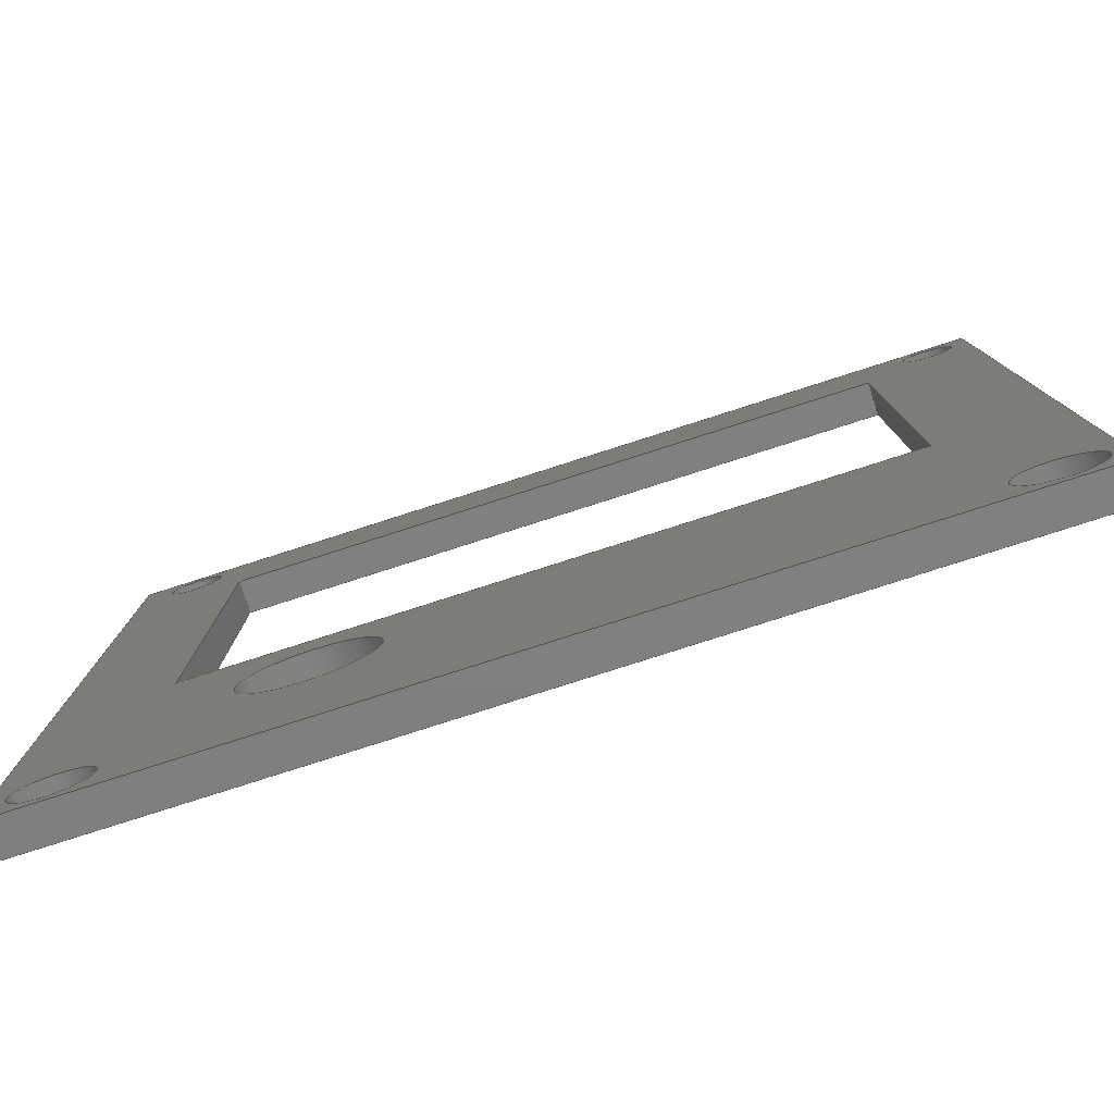
<metadata>
{"format":"step","ext":"step","renderer":"f3d","projection":"perspective","resolution":1024,"background":"white","views":[{"elev":-80.0,"azim":-162.3,"up":"+Y"}]}
</metadata>
<code>
ISO-10303-21;
DATA;
#1=SHAPE_REPRESENTATION_RELATIONSHIP('','',#294,#2);
#2=ADVANCED_BREP_SHAPE_REPRESENTATION('',(#292),#474);
#3=CIRCLE('',#303,0.005715);
#4=CIRCLE('',#304,0.005715);
#5=CIRCLE('',#306,0.00326);
#6=CIRCLE('',#307,0.00326);
#7=CIRCLE('',#309,0.003516);
#8=CIRCLE('',#310,0.003516);
#9=CIRCLE('',#312,0.002391);
#10=CIRCLE('',#313,0.002391);
#11=CIRCLE('',#315,0.002318);
#12=CIRCLE('',#316,0.002318);
#13=CYLINDRICAL_SURFACE('',#302,0.005715);
#14=CYLINDRICAL_SURFACE('',#305,0.00326);
#15=CYLINDRICAL_SURFACE('',#308,0.003516);
#16=CYLINDRICAL_SURFACE('',#311,0.002391);
#17=CYLINDRICAL_SURFACE('',#314,0.002318);
#18=ORIENTED_EDGE('',*,*,#86,.F.);
#19=ORIENTED_EDGE('',*,*,#87,.F.);
#20=ORIENTED_EDGE('',*,*,#88,.T.);
#21=ORIENTED_EDGE('',*,*,#89,.T.);
#22=ORIENTED_EDGE('',*,*,#90,.T.);
#23=ORIENTED_EDGE('',*,*,#91,.F.);
#24=ORIENTED_EDGE('',*,*,#92,.F.);
#25=ORIENTED_EDGE('',*,*,#87,.T.);
#26=ORIENTED_EDGE('',*,*,#93,.F.);
#27=ORIENTED_EDGE('',*,*,#94,.F.);
#28=ORIENTED_EDGE('',*,*,#95,.T.);
#29=ORIENTED_EDGE('',*,*,#91,.T.);
#30=ORIENTED_EDGE('',*,*,#96,.F.);
#31=ORIENTED_EDGE('',*,*,#97,.F.);
#32=ORIENTED_EDGE('',*,*,#98,.T.);
#33=ORIENTED_EDGE('',*,*,#99,.T.);
#34=ORIENTED_EDGE('',*,*,#100,.T.);
#35=ORIENTED_EDGE('',*,*,#101,.F.);
#36=ORIENTED_EDGE('',*,*,#102,.F.);
#37=ORIENTED_EDGE('',*,*,#97,.T.);
#38=ORIENTED_EDGE('',*,*,#103,.T.);
#39=ORIENTED_EDGE('',*,*,#104,.F.);
#40=ORIENTED_EDGE('',*,*,#105,.F.);
#41=ORIENTED_EDGE('',*,*,#101,.T.);
#42=ORIENTED_EDGE('',*,*,#106,.T.);
#43=ORIENTED_EDGE('',*,*,#107,.F.);
#44=ORIENTED_EDGE('',*,*,#108,.T.);
#45=ORIENTED_EDGE('',*,*,#109,.F.);
#46=ORIENTED_EDGE('',*,*,#110,.T.);
#47=ORIENTED_EDGE('',*,*,#111,.F.);
#48=ORIENTED_EDGE('',*,*,#112,.T.);
#49=ORIENTED_EDGE('',*,*,#113,.F.);
#50=ORIENTED_EDGE('',*,*,#114,.T.);
#51=ORIENTED_EDGE('',*,*,#115,.F.);
#52=ORIENTED_EDGE('',*,*,#116,.F.);
#53=ORIENTED_EDGE('',*,*,#99,.F.);
#54=ORIENTED_EDGE('',*,*,#117,.T.);
#55=ORIENTED_EDGE('',*,*,#104,.T.);
#56=ORIENTED_EDGE('',*,*,#118,.F.);
#57=ORIENTED_EDGE('',*,*,#89,.F.);
#58=ORIENTED_EDGE('',*,*,#119,.T.);
#59=ORIENTED_EDGE('',*,*,#94,.T.);
#60=ORIENTED_EDGE('',*,*,#98,.F.);
#61=ORIENTED_EDGE('',*,*,#102,.T.);
#62=ORIENTED_EDGE('',*,*,#105,.T.);
#63=ORIENTED_EDGE('',*,*,#117,.F.);
#64=ORIENTED_EDGE('',*,*,#114,.F.);
#65=ORIENTED_EDGE('',*,*,#112,.F.);
#66=ORIENTED_EDGE('',*,*,#110,.F.);
#67=ORIENTED_EDGE('',*,*,#108,.F.);
#68=ORIENTED_EDGE('',*,*,#106,.F.);
#69=ORIENTED_EDGE('',*,*,#88,.F.);
#70=ORIENTED_EDGE('',*,*,#92,.T.);
#71=ORIENTED_EDGE('',*,*,#95,.F.);
#72=ORIENTED_EDGE('',*,*,#119,.F.);
#73=ORIENTED_EDGE('',*,*,#96,.T.);
#74=ORIENTED_EDGE('',*,*,#116,.T.);
#75=ORIENTED_EDGE('',*,*,#103,.F.);
#76=ORIENTED_EDGE('',*,*,#100,.F.);
#77=ORIENTED_EDGE('',*,*,#115,.T.);
#78=ORIENTED_EDGE('',*,*,#113,.T.);
#79=ORIENTED_EDGE('',*,*,#111,.T.);
#80=ORIENTED_EDGE('',*,*,#109,.T.);
#81=ORIENTED_EDGE('',*,*,#107,.T.);
#82=ORIENTED_EDGE('',*,*,#86,.T.);
#83=ORIENTED_EDGE('',*,*,#118,.T.);
#84=ORIENTED_EDGE('',*,*,#93,.T.);
#85=ORIENTED_EDGE('',*,*,#90,.F.);
#86=EDGE_CURVE('',#120,#121,#146,.T.);
#87=EDGE_CURVE('',#122,#120,#147,.T.);
#88=EDGE_CURVE('',#122,#123,#148,.T.);
#89=EDGE_CURVE('',#123,#121,#149,.T.);
#90=EDGE_CURVE('',#120,#124,#150,.T.);
#91=EDGE_CURVE('',#125,#124,#151,.T.);
#92=EDGE_CURVE('',#122,#125,#152,.T.);
#93=EDGE_CURVE('',#126,#124,#153,.T.);
#94=EDGE_CURVE('',#127,#126,#154,.T.);
#95=EDGE_CURVE('',#127,#125,#155,.T.);
#96=EDGE_CURVE('',#128,#129,#156,.T.);
#97=EDGE_CURVE('',#130,#128,#157,.T.);
#98=EDGE_CURVE('',#130,#131,#158,.T.);
#99=EDGE_CURVE('',#131,#129,#159,.T.);
#100=EDGE_CURVE('',#128,#132,#160,.T.);
#101=EDGE_CURVE('',#133,#132,#161,.T.);
#102=EDGE_CURVE('',#130,#133,#162,.T.);
#103=EDGE_CURVE('',#132,#134,#163,.T.);
#104=EDGE_CURVE('',#135,#134,#164,.T.);
#105=EDGE_CURVE('',#133,#135,#165,.T.);
#106=EDGE_CURVE('',#136,#136,#3,.T.);
#107=EDGE_CURVE('',#137,#137,#4,.T.);
#108=EDGE_CURVE('',#138,#138,#5,.T.);
#109=EDGE_CURVE('',#139,#139,#6,.T.);
#110=EDGE_CURVE('',#140,#140,#7,.T.);
#111=EDGE_CURVE('',#141,#141,#8,.T.);
#112=EDGE_CURVE('',#142,#142,#9,.T.);
#113=EDGE_CURVE('',#143,#143,#10,.T.);
#114=EDGE_CURVE('',#144,#144,#11,.T.);
#115=EDGE_CURVE('',#145,#145,#12,.T.);
#116=EDGE_CURVE('',#129,#134,#166,.T.);
#117=EDGE_CURVE('',#131,#135,#167,.T.);
#118=EDGE_CURVE('',#121,#126,#168,.T.);
#119=EDGE_CURVE('',#123,#127,#169,.T.);
#120=VERTEX_POINT('',#400);
#121=VERTEX_POINT('',#401);
#122=VERTEX_POINT('',#403);
#123=VERTEX_POINT('',#405);
#124=VERTEX_POINT('',#409);
#125=VERTEX_POINT('',#411);
#126=VERTEX_POINT('',#415);
#127=VERTEX_POINT('',#417);
#128=VERTEX_POINT('',#421);
#129=VERTEX_POINT('',#422);
#130=VERTEX_POINT('',#424);
#131=VERTEX_POINT('',#426);
#132=VERTEX_POINT('',#430);
#133=VERTEX_POINT('',#432);
#134=VERTEX_POINT('',#436);
#135=VERTEX_POINT('',#438);
#136=VERTEX_POINT('',#442);
#137=VERTEX_POINT('',#444);
#138=VERTEX_POINT('',#447);
#139=VERTEX_POINT('',#449);
#140=VERTEX_POINT('',#452);
#141=VERTEX_POINT('',#454);
#142=VERTEX_POINT('',#457);
#143=VERTEX_POINT('',#459);
#144=VERTEX_POINT('',#462);
#145=VERTEX_POINT('',#464);
#146=LINE('',#399,#170);
#147=LINE('',#402,#171);
#148=LINE('',#404,#172);
#149=LINE('',#406,#173);
#150=LINE('',#408,#174);
#151=LINE('',#410,#175);
#152=LINE('',#412,#176);
#153=LINE('',#414,#177);
#154=LINE('',#416,#178);
#155=LINE('',#418,#179);
#156=LINE('',#420,#180);
#157=LINE('',#423,#181);
#158=LINE('',#425,#182);
#159=LINE('',#427,#183);
#160=LINE('',#429,#184);
#161=LINE('',#431,#185);
#162=LINE('',#433,#186);
#163=LINE('',#435,#187);
#164=LINE('',#437,#188);
#165=LINE('',#439,#189);
#166=LINE('',#466,#190);
#167=LINE('',#467,#191);
#168=LINE('',#469,#192);
#169=LINE('',#470,#193);
#170=VECTOR('',#325,1);
#171=VECTOR('',#326,1);
#172=VECTOR('',#327,1);
#173=VECTOR('',#328,1);
#174=VECTOR('',#331,1);
#175=VECTOR('',#332,1);
#176=VECTOR('',#333,1);
#177=VECTOR('',#336,1);
#178=VECTOR('',#337,1);
#179=VECTOR('',#338,1);
#180=VECTOR('',#341,1);
#181=VECTOR('',#342,1);
#182=VECTOR('',#343,1);
#183=VECTOR('',#344,1);
#184=VECTOR('',#347,1);
#185=VECTOR('',#348,1);
#186=VECTOR('',#349,1);
#187=VECTOR('',#352,1);
#188=VECTOR('',#353,1);
#189=VECTOR('',#354,1);
#190=VECTOR('',#387,1);
#191=VECTOR('',#388,1);
#192=VECTOR('',#391,1);
#193=VECTOR('',#392,1);
#194=EDGE_LOOP('',(#18,#19,#20,#21));
#195=EDGE_LOOP('',(#22,#23,#24,#25));
#196=EDGE_LOOP('',(#26,#27,#28,#29));
#197=EDGE_LOOP('',(#30,#31,#32,#33));
#198=EDGE_LOOP('',(#34,#35,#36,#37));
#199=EDGE_LOOP('',(#38,#39,#40,#41));
#200=EDGE_LOOP('',(#42));
#201=EDGE_LOOP('',(#43));
#202=EDGE_LOOP('',(#44));
#203=EDGE_LOOP('',(#45));
#204=EDGE_LOOP('',(#46));
#205=EDGE_LOOP('',(#47));
#206=EDGE_LOOP('',(#48));
#207=EDGE_LOOP('',(#49));
#208=EDGE_LOOP('',(#50));
#209=EDGE_LOOP('',(#51));
#210=EDGE_LOOP('',(#52,#53,#54,#55));
#211=EDGE_LOOP('',(#56,#57,#58,#59));
#212=EDGE_LOOP('',(#60,#61,#62,#63));
#213=EDGE_LOOP('',(#64));
#214=EDGE_LOOP('',(#65));
#215=EDGE_LOOP('',(#66));
#216=EDGE_LOOP('',(#67));
#217=EDGE_LOOP('',(#68));
#218=EDGE_LOOP('',(#69,#70,#71,#72));
#219=EDGE_LOOP('',(#73,#74,#75,#76));
#220=EDGE_LOOP('',(#77));
#221=EDGE_LOOP('',(#78));
#222=EDGE_LOOP('',(#79));
#223=EDGE_LOOP('',(#80));
#224=EDGE_LOOP('',(#81));
#225=EDGE_LOOP('',(#82,#83,#84,#85));
#226=FACE_BOUND('',#194,.T.);
#227=FACE_BOUND('',#195,.T.);
#228=FACE_BOUND('',#196,.T.);
#229=FACE_BOUND('',#197,.T.);
#230=FACE_BOUND('',#198,.T.);
#231=FACE_BOUND('',#199,.T.);
#232=FACE_BOUND('',#200,.T.);
#233=FACE_BOUND('',#201,.T.);
#234=FACE_BOUND('',#202,.T.);
#235=FACE_BOUND('',#203,.T.);
#236=FACE_BOUND('',#204,.T.);
#237=FACE_BOUND('',#205,.T.);
#238=FACE_BOUND('',#206,.T.);
#239=FACE_BOUND('',#207,.T.);
#240=FACE_BOUND('',#208,.T.);
#241=FACE_BOUND('',#209,.T.);
#242=FACE_BOUND('',#210,.T.);
#243=FACE_BOUND('',#211,.T.);
#244=FACE_BOUND('',#212,.T.);
#245=FACE_BOUND('',#213,.T.);
#246=FACE_BOUND('',#214,.T.);
#247=FACE_BOUND('',#215,.T.);
#248=FACE_BOUND('',#216,.T.);
#249=FACE_BOUND('',#217,.T.);
#250=FACE_BOUND('',#218,.T.);
#251=FACE_BOUND('',#219,.T.);
#252=FACE_BOUND('',#220,.T.);
#253=FACE_BOUND('',#221,.T.);
#254=FACE_BOUND('',#222,.T.);
#255=FACE_BOUND('',#223,.T.);
#256=FACE_BOUND('',#224,.T.);
#257=FACE_BOUND('',#225,.T.);
#258=PLANE('',#296);
#259=PLANE('',#297);
#260=PLANE('',#298);
#261=PLANE('',#299);
#262=PLANE('',#300);
#263=PLANE('',#301);
#264=PLANE('',#317);
#265=PLANE('',#318);
#266=PLANE('',#319);
#267=PLANE('',#320);
#268=ADVANCED_FACE('',(#226),#258,.T.);
#269=ADVANCED_FACE('',(#227),#259,.F.);
#270=ADVANCED_FACE('',(#228),#260,.T.);
#271=ADVANCED_FACE('',(#229),#261,.T.);
#272=ADVANCED_FACE('',(#230),#262,.F.);
#273=ADVANCED_FACE('',(#231),#263,.F.);
#274=ADVANCED_FACE('',(#232,#233),#13,.F.);
#275=ADVANCED_FACE('',(#234,#235),#14,.F.);
#276=ADVANCED_FACE('',(#236,#237),#15,.F.);
#277=ADVANCED_FACE('',(#238,#239),#16,.F.);
#278=ADVANCED_FACE('',(#240,#241),#17,.F.);
#279=ADVANCED_FACE('',(#242),#264,.T.);
#280=ADVANCED_FACE('',(#243),#265,.T.);
#281=ADVANCED_FACE('',(#244,#245,#246,#247,#248,#249,#250),#266,.T.);
#282=ADVANCED_FACE('',(#251,#252,#253,#254,#255,#256,#257),#267,.F.);
#283=CLOSED_SHELL('',(#268,#269,#270,#271,#272,#273,#274,#275,#276,#277,
#278,#279,#280,#281,#282));
#284=STYLED_ITEM('',(#285),#292);
#285=PRESENTATION_STYLE_ASSIGNMENT((#286));
#286=SURFACE_STYLE_USAGE(.BOTH.,#287);
#287=SURFACE_SIDE_STYLE('',(#288));
#288=SURFACE_STYLE_FILL_AREA(#289);
#289=FILL_AREA_STYLE('',(#290));
#290=FILL_AREA_STYLE_COLOUR('',#291);
#291=COLOUR_RGB('',0.6157,0.8118,0.9294);
#292=MANIFOLD_SOLID_BREP('Part 1',#283);
#293=SHAPE_DEFINITION_REPRESENTATION(#479,#294);
#294=SHAPE_REPRESENTATION('Part 1',(#295),#474);
#295=AXIS2_PLACEMENT_3D('',#397,#321,#322);
#296=AXIS2_PLACEMENT_3D('',#398,#323,#324);
#297=AXIS2_PLACEMENT_3D('',#407,#329,#330);
#298=AXIS2_PLACEMENT_3D('',#413,#334,#335);
#299=AXIS2_PLACEMENT_3D('',#419,#339,#340);
#300=AXIS2_PLACEMENT_3D('',#428,#345,#346);
#301=AXIS2_PLACEMENT_3D('',#434,#350,#351);
#302=AXIS2_PLACEMENT_3D('',#440,#355,#356);
#303=AXIS2_PLACEMENT_3D('',#441,#357,#358);
#304=AXIS2_PLACEMENT_3D('',#443,#359,#360);
#305=AXIS2_PLACEMENT_3D('',#445,#361,#362);
#306=AXIS2_PLACEMENT_3D('',#446,#363,#364);
#307=AXIS2_PLACEMENT_3D('',#448,#365,#366);
#308=AXIS2_PLACEMENT_3D('',#450,#367,#368);
#309=AXIS2_PLACEMENT_3D('',#451,#369,#370);
#310=AXIS2_PLACEMENT_3D('',#453,#371,#372);
#311=AXIS2_PLACEMENT_3D('',#455,#373,#374);
#312=AXIS2_PLACEMENT_3D('',#456,#375,#376);
#313=AXIS2_PLACEMENT_3D('',#458,#377,#378);
#314=AXIS2_PLACEMENT_3D('',#460,#379,#380);
#315=AXIS2_PLACEMENT_3D('',#461,#381,#382);
#316=AXIS2_PLACEMENT_3D('',#463,#383,#384);
#317=AXIS2_PLACEMENT_3D('',#465,#385,#386);
#318=AXIS2_PLACEMENT_3D('',#468,#389,#390);
#319=AXIS2_PLACEMENT_3D('',#471,#393,#394);
#320=AXIS2_PLACEMENT_3D('',#472,#395,#396);
#321=DIRECTION('',(0,0,1));
#322=DIRECTION('',(1,0,0));
#323=DIRECTION('',(1,0,0));
#324=DIRECTION('',(0,0,-1));
#325=DIRECTION('',(0,-1,0));
#326=DIRECTION('',(0,0,-1));
#327=DIRECTION('',(0,-1,0));
#328=DIRECTION('',(0,0,-1));
#329=DIRECTION('',(-1.162e-16,1,0));
#330=DIRECTION('',(-1,-1.162e-16,0));
#331=DIRECTION('',(1,1.162e-16,0));
#332=DIRECTION('',(0,0,-1));
#333=DIRECTION('',(1,1.162e-16,0));
#334=DIRECTION('',(-1,0,0));
#335=DIRECTION('',(0,0,1));
#336=DIRECTION('',(0,1,0));
#337=DIRECTION('',(0,0,-1));
#338=DIRECTION('',(0,1,0));
#339=DIRECTION('',(1,1.735e-16,0));
#340=DIRECTION('',(-1.735e-16,1,0));
#341=DIRECTION('',(1.735e-16,-1,0));
#342=DIRECTION('',(0,0,-1));
#343=DIRECTION('',(1.735e-16,-1,0));
#344=DIRECTION('',(0,0,-1));
#345=DIRECTION('',(0,-1,0));
#346=DIRECTION('',(0,0,-1));
#347=DIRECTION('',(-1,0,0));
#348=DIRECTION('',(0,0,-1));
#349=DIRECTION('',(-1,0,0));
#350=DIRECTION('',(1,1.735e-16,0));
#351=DIRECTION('',(-1.735e-16,1,0));
#352=DIRECTION('',(1.735e-16,-1,0));
#353=DIRECTION('',(0,0,-1));
#354=DIRECTION('',(1.735e-16,-1,0));
#355=DIRECTION('',(0,0,-1));
#356=DIRECTION('',(-1,0,0));
#357=DIRECTION('',(0,0,1));
#358=DIRECTION('',(1,0,0));
#359=DIRECTION('',(0,0,1));
#360=DIRECTION('',(1,0,0));
#361=DIRECTION('',(0,0,-1));
#362=DIRECTION('',(-1,0,0));
#363=DIRECTION('',(0,0,1));
#364=DIRECTION('',(1,0,0));
#365=DIRECTION('',(0,0,1));
#366=DIRECTION('',(1,0,0));
#367=DIRECTION('',(0,0,-1));
#368=DIRECTION('',(-1,0,0));
#369=DIRECTION('',(0,0,1));
#370=DIRECTION('',(1,0,0));
#371=DIRECTION('',(0,0,1));
#372=DIRECTION('',(1,0,0));
#373=DIRECTION('',(0,0,-1));
#374=DIRECTION('',(-1,0,0));
#375=DIRECTION('',(0,0,1));
#376=DIRECTION('',(1,0,0));
#377=DIRECTION('',(0,0,1));
#378=DIRECTION('',(1,0,0));
#379=DIRECTION('',(0,0,-1));
#380=DIRECTION('',(-1,0,0));
#381=DIRECTION('',(0,0,1));
#382=DIRECTION('',(1,0,0));
#383=DIRECTION('',(0,0,1));
#384=DIRECTION('',(1,0,0));
#385=DIRECTION('',(0,-1,0));
#386=DIRECTION('',(0,0,-1));
#387=DIRECTION('',(-1,0,0));
#388=DIRECTION('',(-1,0,0));
#389=DIRECTION('',(0,1,0));
#390=DIRECTION('',(0,0,1));
#391=DIRECTION('',(1,0,0));
#392=DIRECTION('',(1,0,0));
#393=DIRECTION('',(0,0,1));
#394=DIRECTION('',(1,0,0));
#395=DIRECTION('',(0,0,1));
#396=DIRECTION('',(1,0,0));
#397=CARTESIAN_POINT('',(0,0,0));
#398=CARTESIAN_POINT('',(-0.02985,-0.005928,0.003));
#399=CARTESIAN_POINT('',(-0.02985,-0.005928,0));
#400=CARTESIAN_POINT('',(-0.02985,0.03048,0));
#401=CARTESIAN_POINT('',(-0.02985,-0.01186,0));
#402=CARTESIAN_POINT('',(-0.02985,0.03048,0.003));
#403=CARTESIAN_POINT('',(-0.02985,0.03048,0.003));
#404=CARTESIAN_POINT('',(-0.02985,-0.005928,0.003));
#405=CARTESIAN_POINT('',(-0.02985,-0.01186,0.003));
#406=CARTESIAN_POINT('',(-0.02985,-0.01186,0.003));
#407=CARTESIAN_POINT('',(-6.939e-18,0.03048,0.003));
#408=CARTESIAN_POINT('',(-6.939e-18,0.03048,0));
#409=CARTESIAN_POINT('',(0.02985,0.03048,0));
#410=CARTESIAN_POINT('',(0.02985,0.03048,0.003));
#411=CARTESIAN_POINT('',(0.02985,0.03048,0.003));
#412=CARTESIAN_POINT('',(-6.939e-18,0.03048,0.003));
#413=CARTESIAN_POINT('',(0.02985,0.01249,0.003));
#414=CARTESIAN_POINT('',(0.02985,0.01249,0));
#415=CARTESIAN_POINT('',(0.02985,-0.01186,0));
#416=CARTESIAN_POINT('',(0.02985,-0.01186,0.003));
#417=CARTESIAN_POINT('',(0.02985,-0.01186,0.003));
#418=CARTESIAN_POINT('',(0.02985,0.01249,0.003));
#419=CARTESIAN_POINT('',(0.04,1.11e-16,0.003));
#420=CARTESIAN_POINT('',(0.04,1.11e-16,0));
#421=CARTESIAN_POINT('',(0.04,0.04,0));
#422=CARTESIAN_POINT('',(0.04,-0.04,0));
#423=CARTESIAN_POINT('',(0.04,0.04,0.003));
#424=CARTESIAN_POINT('',(0.04,0.04,0.003));
#425=CARTESIAN_POINT('',(0.04,1.11e-16,0.003));
#426=CARTESIAN_POINT('',(0.04,-0.04,0.003));
#427=CARTESIAN_POINT('',(0.04,-0.04,0.003));
#428=CARTESIAN_POINT('',(8.327e-17,0.04,0.003));
#429=CARTESIAN_POINT('',(8.327e-17,0.04,0));
#430=CARTESIAN_POINT('',(-0.04,0.04,0));
#431=CARTESIAN_POINT('',(-0.04,0.04,0.003));
#432=CARTESIAN_POINT('',(-0.04,0.04,0.003));
#433=CARTESIAN_POINT('',(8.327e-17,0.04,0.003));
#434=CARTESIAN_POINT('',(-0.04,1.11e-16,0.003));
#435=CARTESIAN_POINT('',(-0.04,1.11e-16,0));
#436=CARTESIAN_POINT('',(-0.04,-0.04,0));
#437=CARTESIAN_POINT('',(-0.04,-0.04,0.003));
#438=CARTESIAN_POINT('',(-0.04,-0.04,0.003));
#439=CARTESIAN_POINT('',(-0.04,1.11e-16,0.003));
#440=CARTESIAN_POINT('',(0.01831,-0.02144,0.003));
#441=CARTESIAN_POINT('',(0.01831,-0.02144,0.003));
#442=CARTESIAN_POINT('',(0.02402,-0.02144,0.003));
#443=CARTESIAN_POINT('',(0.01831,-0.02144,0));
#444=CARTESIAN_POINT('',(0.02402,-0.02144,0));
#445=CARTESIAN_POINT('',(0.03525,-0.03574,0.003));
#446=CARTESIAN_POINT('',(0.03525,-0.03574,0.003));
#447=CARTESIAN_POINT('',(0.03851,-0.03574,0.003));
#448=CARTESIAN_POINT('',(0.03525,-0.03574,0));
#449=CARTESIAN_POINT('',(0.03851,-0.03574,0));
#450=CARTESIAN_POINT('',(-0.0354,-0.03548,0.003));
#451=CARTESIAN_POINT('',(-0.0354,-0.03548,0.003));
#452=CARTESIAN_POINT('',(-0.03188,-0.03548,0.003));
#453=CARTESIAN_POINT('',(-0.0354,-0.03548,0));
#454=CARTESIAN_POINT('',(-0.03188,-0.03548,0));
#455=CARTESIAN_POINT('',(0.03474,0.03661,0.003));
#456=CARTESIAN_POINT('',(0.03474,0.03661,0.003));
#457=CARTESIAN_POINT('',(0.03713,0.03661,0.003));
#458=CARTESIAN_POINT('',(0.03474,0.03661,0));
#459=CARTESIAN_POINT('',(0.03713,0.03661,0));
#460=CARTESIAN_POINT('',(-0.03624,0.03668,0.003));
#461=CARTESIAN_POINT('',(-0.03624,0.03668,0.003));
#462=CARTESIAN_POINT('',(-0.03392,0.03668,0.003));
#463=CARTESIAN_POINT('',(-0.03624,0.03668,0));
#464=CARTESIAN_POINT('',(-0.03392,0.03668,0));
#465=CARTESIAN_POINT('',(9.714e-17,-0.04,0.003));
#466=CARTESIAN_POINT('',(9.714e-17,-0.04,0));
#467=CARTESIAN_POINT('',(9.714e-17,-0.04,0.003));
#468=CARTESIAN_POINT('',(-6.939e-18,-0.01186,0.003));
#469=CARTESIAN_POINT('',(-6.939e-18,-0.01186,0));
#470=CARTESIAN_POINT('',(-6.939e-18,-0.01186,0.003));
#471=CARTESIAN_POINT('',(9.021e-17,1.11e-16,0.003));
#472=CARTESIAN_POINT('',(9.021e-17,1.11e-16,0));
#473=MECHANICAL_DESIGN_GEOMETRIC_PRESENTATION_REPRESENTATION('',(#284),
#474);
#474=(
GEOMETRIC_REPRESENTATION_CONTEXT(3)
GLOBAL_UNCERTAINTY_ASSIGNED_CONTEXT((#475))
GLOBAL_UNIT_ASSIGNED_CONTEXT((#478,#477,#476))
REPRESENTATION_CONTEXT('Part 1','TOP_LEVEL_ASSEMBLY_PART')
);
#475=UNCERTAINTY_MEASURE_WITH_UNIT(LENGTH_MEASURE(1e-08),#478,
'DISTANCE_ACCURACY_VALUE','Maximum Tolerance applied to model');
#476=(
NAMED_UNIT(*)
SI_UNIT($,.STERADIAN.)
SOLID_ANGLE_UNIT()
);
#477=(
NAMED_UNIT(*)
PLANE_ANGLE_UNIT()
SI_UNIT($,.RADIAN.)
);
#478=(
LENGTH_UNIT()
NAMED_UNIT(*)
SI_UNIT($,.METRE.)
);
#479=PRODUCT_DEFINITION_SHAPE('','',#480);
#480=PRODUCT_DEFINITION('','',#482,#481);
#481=PRODUCT_DEFINITION_CONTEXT('',#488,'design');
#482=PRODUCT_DEFINITION_FORMATION_WITH_SPECIFIED_SOURCE('','',#484,
 .NOT_KNOWN.);
#483=PRODUCT_RELATED_PRODUCT_CATEGORY('','',(#484));
#484=PRODUCT('Part 1','Part 1','Part 1',(#486));
#485=PRODUCT_CATEGORY('','');
#486=PRODUCT_CONTEXT('',#488,'mechanical');
#487=APPLICATION_PROTOCOL_DEFINITION('international standard',
'ap242_managed_model_based_3d_engineering',2011,#488);
#488=APPLICATION_CONTEXT('managed model based 3d engineering');
ENDSEC;
END-ISO-10303-21;

</code>
